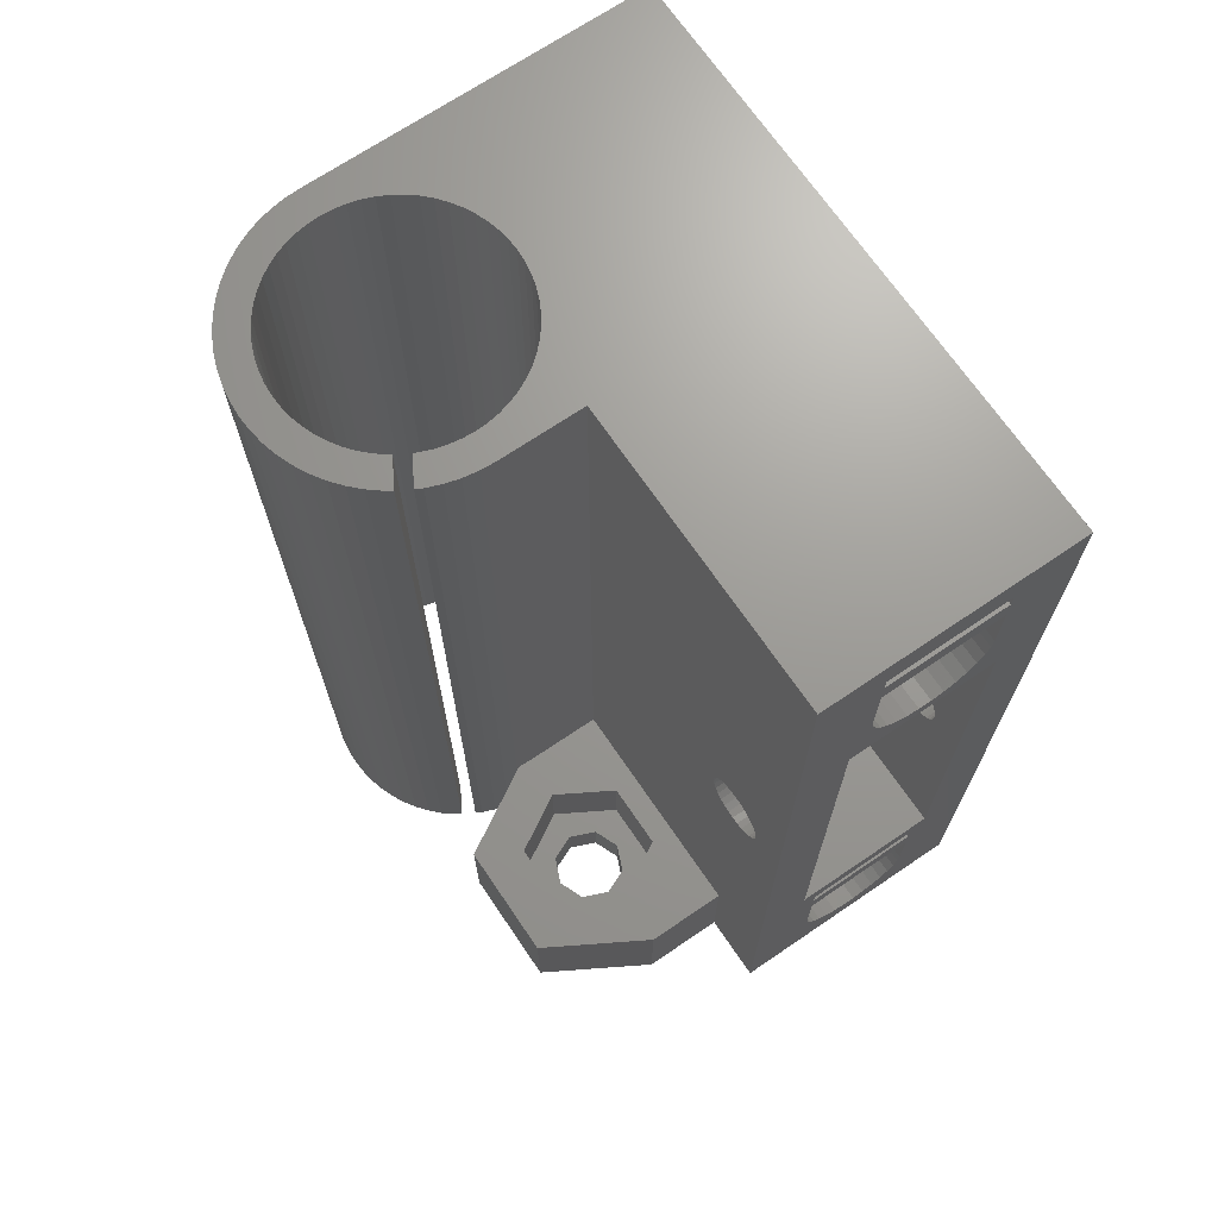
<metadata>
{"format":"stl","ext":"stl","renderer":"f3d","projection":"perspective","resolution":1024,"background":"white","views":[{"elev":69.5,"azim":145.8,"up":"+Z"}]}
</metadata>
<code>
# stl→obj: 448 verts, 924 faces
v -22.5 29.5 60
v -5.5 9.5 60
v -5.5 29.5 60
v -6.852 3.051 60
v -6.068 4.408 60
v -5.574 5.018 60
v -6.495 3.75 60
v -22.5 -9.5 60
v -7.133 2.318 60
v -7.336 1.559 60
v -7.459 0.784 60
v 3.864 8.679 60
v 3.304 6.723 60
v 4.304 8.455 60
v 3.051 6.852 60
v 2.936 9.035 60
v 2.318 7.133 60
v 1.975 9.292 60
v 1.559 7.336 60
v 0.993 9.448 60
v 0.784 7.459 60
v 0 9.5 60
v 0 7.5 60
v -0.784 7.459 60
v -1.559 7.336 60
v -2.318 7.133 60
v -3.051 6.852 60
v -3.75 6.495 60
v -4.408 6.068 60
v -5.018 5.574 60
v 7.5 0 60
v 9.5 0 60
v 9.448 0.993 60
v 7.459 0.784 60
v 9.292 1.975 60
v 9.448 -0.993 60
v 7.336 1.559 60
v 9.035 2.936 60
v 7.459 -0.784 60
v 7.133 2.318 60
v 8.679 3.864 60
v 9.292 -1.975 60
v 6.852 3.051 60
v 8.227 4.75 60
v 7.336 -1.559 60
v 6.495 3.75 60
v 7.686 5.584 60
v 9.035 -2.936 60
v 7.133 -2.318 60
v 6.068 4.408 60
v 7.06 6.357 60
v 5.574 5.018 60
v 6.357 7.06 60
v 5.018 5.574 60
v 5.584 7.686 60
v 4.408 6.068 60
v 5.17 7.955 60
v 4.17 6.223 60
v 8.679 -3.864 60
v 6.852 -3.051 60
v 8.227 -4.75 60
v 6.495 -3.75 60
v 7.686 -5.584 60
v 6.068 -4.408 60
v 7.06 -6.357 60
v 5.574 -5.018 60
v 6.357 -7.06 60
v 5.018 -5.574 60
v 5.584 -7.686 60
v 4.408 -6.068 60
v 4.75 -8.227 60
v 3.75 -6.495 60
v 3.864 -8.679 60
v 3.051 -6.852 60
v 2.936 -9.035 60
v 2.318 -7.133 60
v 1.975 -9.292 60
v 1.559 -7.336 60
v 0.993 -9.448 60
v 0.784 -7.459 60
v 0 -7.5 60
v 0 -9.5 60
v -0.784 -7.459 60
v -1.559 -7.336 60
v -2.318 -7.133 60
v -3.051 -6.852 60
v -3.75 -6.495 60
v -4.408 -6.068 60
v -7.5 0 60
v -7.459 -0.784 60
v -7.336 -1.559 60
v -7.133 -2.318 60
v -5.018 -5.574 60
v -5.574 -5.018 60
v -6.068 -4.408 60
v -6.495 -3.75 60
v -6.852 -3.051 60
v -10 -9.5 57.5
v -18 -9.5 57.5
v -18 -9.5 56.5
v -18 -9.5 55
v -10 -9.5 56.5
v -18 -9.5 51
v -19 -9.5 46
v -17.91 -9.5 50.17
v -14.42 -9.5 47.02
v -13.58 -9.5 47.02
v -15.24 -9.5 47.2
v -16 -9.5 47.54
v -16.68 -9.5 48.03
v -17.24 -9.5 48.65
v -17.65 -9.5 49.37
v -19 -9.5 14
v -18 -9.5 12.5
v -9 -9.5 14
v -18 -9.5 11.5
v -18 -9.5 10
v -10 -9.5 11.5
v -22.5 -9.5 0
v -18 -9.5 6
v -14.42 -9.5 2.022
v -13.58 -9.5 2.022
v -15.24 -9.5 2.196
v -16 -9.5 2.536
v -16.68 -9.5 3.027
v -17.24 -9.5 3.649
v -17.65 -9.5 4.373
v -17.91 -9.5 5.168
v -10 -9.5 55
v -10 -9.5 51
v -9 -9.5 46
v -10.09 -9.5 50.17
v -10.35 -9.5 49.37
v -10.76 -9.5 48.65
v -11.32 -9.5 48.03
v -12.76 -9.5 47.2
v -12 -9.5 47.54
v -10 -9.5 12.5
v -10 -9.5 10
v 0 -9.5 0
v -10 -9.5 6
v -10.09 -9.5 5.168
v -10.35 -9.5 4.373
v -10.76 -9.5 3.649
v -11.32 -9.5 3.027
v -12 -9.5 2.536
v -12.76 -9.5 2.196
v 7.5 0 0
v 9.5 0 0
v 9.448 -0.993 0
v 7.459 -0.784 0
v 9.292 -1.975 0
v 9.448 0.993 0
v 7.336 -1.559 0
v 9.035 -2.936 0
v 7.459 0.784 0
v 7.133 -2.318 0
v 8.679 -3.864 0
v 9.292 1.975 0
v 6.852 -3.051 0
v 8.227 -4.75 0
v 7.336 1.559 0
v 6.495 -3.75 0
v 7.686 -5.584 0
v 9.035 2.936 0
v 7.133 2.318 0
v 6.068 -4.408 0
v 7.06 -6.357 0
v 5.574 -5.018 0
v 6.357 -7.06 0
v 5.018 -5.574 0
v 5.584 -7.686 0
v 4.408 -6.068 0
v 4.75 -8.227 0
v 3.75 -6.495 0
v 3.864 -8.679 0
v 3.051 -6.852 0
v 2.936 -9.035 0
v 2.318 -7.133 0
v 1.975 -9.292 0
v 1.559 -7.336 0
v 0.993 -9.448 0
v 0.784 -7.459 0
v 0 -7.5 0
v -0.784 -7.459 0
v -1.559 -7.336 0
v -2.318 -7.133 0
v -3.051 -6.852 0
v -3.75 -6.495 0
v -7.459 -0.784 0
v -7.5 0 0
v -7.336 -1.559 0
v -7.133 -2.318 0
v -6.852 -3.051 0
v -6.495 -3.75 0
v -6.068 -4.408 0
v -5.574 -5.018 0
v -5.018 -5.574 0
v -4.408 -6.068 0
v 8.679 3.864 0
v 6.852 3.051 0
v 8.227 4.75 0
v 6.495 3.75 0
v 7.686 5.584 0
v 6.068 4.408 0
v 7.06 6.357 0
v 5.574 5.018 0
v 6.357 7.06 0
v 5.018 5.574 0
v 5.584 7.686 0
v 4.408 6.068 0
v 5.17 7.955 0
v 4.17 6.223 0
v 3.304 6.723 0
v 3.864 8.679 0
v 4.304 8.455 0
v 3.051 6.852 0
v 2.936 9.035 0
v 2.318 7.133 0
v 1.975 9.292 0
v 1.559 7.336 0
v 0.993 9.448 0
v 0.784 7.459 0
v 0.794 9.458 0
v 6.928 13 0
v 2.45 17 0
v 6.928 21 0
v 1.732 15.27 0
v 0 7.5 0
v -0.784 7.459 0
v 0 14.55 0
v -1.559 7.336 0
v -1.732 15.27 0
v -2.318 7.133 0
v -3.051 6.852 0
v -3.75 6.495 0
v 1.732 18.73 0
v 0 25 0
v 0 19.45 0
v -1.732 18.73 0
v -5.5 25 0
v -2.45 17 0
v -4.408 6.068 0
v -5.018 5.574 0
v -5.574 5.018 0
v -22.5 29.5 0
v -6.068 4.408 0
v -6.495 3.75 0
v -6.852 3.051 0
v -7.133 2.318 0
v -7.336 1.559 0
v -7.459 0.784 0
v -5.5 29.5 0
v 0 9.5 8
v -5.5 9.5 8
v 0.794 9.458 8
v -22.5 27.19 30.02
v -22.5 27.09 29.57
v -22.5 26.91 29.15
v -22.5 26.63 28.78
v -22.5 26.29 28.47
v -22.5 25.89 28.24
v -22.5 25.46 28.1
v -22.5 25 28.05
v -22.5 24.54 28.1
v -22.5 24.11 28.24
v -22.5 23.71 28.47
v -22.5 23.37 28.78
v -22.5 23.09 29.15
v -22.5 22.81 30.02
v -22.5 22.81 30.48
v -22.5 22.91 29.57
v -22.5 27.19 30.48
v -22.5 27.09 30.93
v -22.5 26.91 31.35
v -22.5 26.63 31.72
v -22.5 26.29 32.03
v -22.5 25.89 32.26
v -22.5 25.46 32.4
v -22.5 25 32.45
v -22.5 24.54 32.4
v -22.5 24.11 32.26
v -22.5 23.71 32.03
v -22.5 23.37 31.72
v -22.5 23.09 31.35
v -22.5 22.91 30.93
v -5.5 24.54 28.1
v -5.5 25 8
v -5.5 25 28.05
v -5.5 24.11 28.24
v -5.5 23.71 28.47
v -5.5 23.37 28.78
v -5.5 23.09 29.15
v -5.5 22.91 29.57
v -5.5 22.81 30.02
v -5.5 22.81 30.48
v -5.5 27.19 30.48
v -5.5 27.09 30.93
v -5.5 26.91 31.35
v -5.5 26.63 31.72
v -5.5 26.29 32.03
v -5.5 25.89 32.26
v -5.5 25.46 32.4
v -5.5 25 32.45
v -5.5 24.54 32.4
v -5.5 24.11 32.26
v -5.5 23.71 32.03
v -5.5 23.37 31.72
v -5.5 23.09 31.35
v -5.5 22.91 30.93
v -5.5 27.19 30.02
v -5.5 27.09 29.57
v -5.5 26.91 29.15
v -5.5 26.63 28.78
v -5.5 26.29 28.47
v -5.5 25.89 28.24
v -5.5 25.46 28.1
v -10 29.5 57.5
v -10 29.5 56.5
v -10 29.5 55
v -18 29.5 56.5
v -10 29.5 51
v -9 29.5 46
v -10.09 29.5 50.17
v -13.58 29.5 47.02
v -14.42 29.5 47.02
v -12.76 29.5 47.2
v -12 29.5 47.54
v -11.32 29.5 48.03
v -10.76 29.5 48.65
v -10.35 29.5 49.37
v -9 29.5 14
v -10 29.5 12.5
v -19 29.5 14
v -10 29.5 11.5
v -10 29.5 10
v -18 29.5 11.5
v -10 29.5 6
v -13.58 29.5 2.022
v -14.42 29.5 2.022
v -12.76 29.5 2.196
v -12 29.5 2.536
v -11.32 29.5 3.027
v -10.76 29.5 3.649
v -10.35 29.5 4.373
v -10.09 29.5 5.168
v -18 29.5 57.5
v -18 29.5 55
v -18 29.5 51
v -19 29.5 46
v -17.91 29.5 50.17
v -17.65 29.5 49.37
v -15.24 29.5 47.2
v -16 29.5 47.54
v -16.68 29.5 48.03
v -17.24 29.5 48.65
v -18 29.5 12.5
v -18 29.5 10
v -18 29.5 6
v -17.91 29.5 5.168
v -17.65 29.5 4.373
v -17.24 29.5 3.649
v -16.68 29.5 3.027
v -16 29.5 2.536
v -15.24 29.5 2.196
v 6.928 21 8
v 3.897 19.25 8
v 6.928 13 8
v 0 25 8
v 0 21.5 8
v -3.897 19.25 8
v 3.897 14.75 8
v 0 12.5 8
v -3.897 14.75 8
v -19 27.19 30.48
v -19 27.09 30.93
v -19 26.91 31.35
v -19 26.63 31.72
v -19 26.29 32.03
v -19 25.89 32.26
v -19 25.46 32.4
v -19 25 32.45
v -19 24.54 32.4
v -19 24.11 32.26
v -19 23.71 32.03
v -19 23.37 31.72
v -19 23.09 31.35
v -19 22.81 30.48
v -19 22.81 30.02
v -19 22.91 30.93
v -19 27.19 30.02
v -19 27.09 29.57
v -19 26.91 29.15
v -19 26.63 28.78
v -19 26.29 28.47
v -19 25.89 28.24
v -19 25.46 28.1
v -19 25 28.05
v -19 24.54 28.1
v -19 24.11 28.24
v -19 23.71 28.47
v -19 23.37 28.78
v -19 23.09 29.15
v -19 22.91 29.57
v -9 27.19 30.02
v -9 27.09 29.57
v -9 26.91 29.15
v -9 26.63 28.78
v -9 26.29 28.47
v -9 25.89 28.24
v -9 25.46 28.1
v -9 25 28.05
v -9 24.54 28.1
v -9 24.11 28.24
v -9 23.71 28.47
v -9 23.37 28.78
v -9 23.09 29.15
v -9 22.81 30.02
v -9 22.91 29.57
v -9 27.19 30.48
v -9 27.09 30.93
v -9 26.91 31.35
v -9 26.63 31.72
v -9 26.29 32.03
v -9 25.89 32.26
v -9 25.46 32.4
v -9 25 32.45
v -9 24.54 32.4
v -9 24.11 32.26
v -9 23.71 32.03
v -9 23.37 31.72
v -9 23.09 31.35
v -9 22.91 30.93
v -9 22.81 30.48
v 2.45 17 3
v 1.732 15.27 3
v -1.732 15.27 3
v -2.45 17 3
v 1.732 18.73 3
v 0 19.45 3
v 0 14.55 3
v -1.732 18.73 3
v 3.897 14.75 3
v 0 12.5 3
v -3.897 19.25 3
v -3.897 14.75 3
v 3.897 19.25 3
v 0 21.5 3
f 1 2 3
f 4 2 1
f 2 5 6
f 2 7 5
f 2 4 7
f 8 4 1
f 4 8 9
f 10 8 11
f 9 8 10
f 12 13 14
f 12 15 13
f 16 15 12
f 16 17 15
f 18 17 16
f 18 19 17
f 20 19 18
f 20 21 19
f 22 21 20
f 22 23 21
f 22 24 23
f 22 25 24
f 22 26 25
f 2 26 22
f 26 2 27
f 27 2 28
f 28 2 29
f 2 30 29
f 30 2 6
f 31 32 33
f 34 33 35
f 32 31 36
f 37 35 38
f 39 36 31
f 40 38 41
f 36 39 42
f 43 41 44
f 45 42 39
f 46 44 47
f 42 45 48
f 49 48 45
f 33 34 31
f 35 37 34
f 38 40 37
f 50 47 51
f 41 43 40
f 44 46 43
f 52 51 53
f 47 50 46
f 54 53 55
f 51 52 50
f 56 55 57
f 53 54 52
f 55 56 54
f 56 57 58
f 48 49 59
f 60 59 49
f 59 60 61
f 62 61 60
f 61 62 63
f 64 63 62
f 63 64 65
f 66 65 64
f 65 66 67
f 68 67 66
f 67 68 69
f 70 69 68
f 69 70 71
f 72 71 70
f 71 72 73
f 74 73 72
f 74 75 73
f 76 75 74
f 76 77 75
f 78 77 76
f 78 79 77
f 80 79 78
f 81 79 80
f 81 82 79
f 83 82 81
f 84 82 83
f 85 82 84
f 86 82 85
f 87 82 86
f 8 87 88
f 11 8 89
f 89 8 90
f 90 8 91
f 91 8 92
f 87 8 82
f 93 8 88
f 94 8 93
f 95 8 94
f 96 8 95
f 97 8 96
f 92 8 97
f 98 8 99
f 8 100 99
f 100 101 102
f 8 101 100
f 8 103 101
f 104 103 8
f 103 104 105
f 106 104 107
f 108 104 106
f 109 104 108
f 110 104 109
f 111 104 110
f 112 104 111
f 105 104 112
f 8 113 104
f 113 114 115
f 113 116 114
f 116 117 118
f 113 117 116
f 119 117 113
f 117 119 120
f 121 119 122
f 123 119 121
f 124 119 123
f 125 119 124
f 126 119 125
f 127 119 126
f 128 119 127
f 120 119 128
f 119 113 8
f 8 98 82
f 102 82 98
f 129 102 101
f 129 82 102
f 130 82 129
f 131 130 132
f 131 132 133
f 131 133 134
f 131 134 135
f 131 107 104
f 131 136 107
f 131 137 136
f 131 135 137
f 130 131 82
f 115 82 131
f 138 115 114
f 118 115 138
f 139 118 117
f 139 115 118
f 140 139 141
f 139 140 115
f 140 141 142
f 140 122 119
f 115 140 82
f 143 140 142
f 144 140 143
f 145 140 144
f 146 140 145
f 147 140 146
f 122 140 147
f 148 149 150
f 151 150 152
f 149 148 153
f 154 152 155
f 156 153 148
f 157 155 158
f 153 156 159
f 160 158 161
f 162 159 156
f 163 161 164
f 159 162 165
f 166 165 162
f 150 151 148
f 152 154 151
f 155 157 154
f 167 164 168
f 158 160 157
f 161 163 160
f 169 168 170
f 164 167 163
f 171 170 172
f 168 169 167
f 170 171 169
f 173 172 174
f 172 173 171
f 175 174 176
f 174 175 173
f 176 177 175
f 178 177 176
f 178 179 177
f 180 179 178
f 180 181 179
f 182 181 180
f 182 183 181
f 140 183 182
f 140 184 183
f 140 185 184
f 140 186 185
f 140 187 186
f 140 188 187
f 140 189 188
f 119 189 140
f 190 119 191
f 192 119 190
f 193 119 192
f 194 119 193
f 195 119 194
f 196 119 195
f 197 119 196
f 198 119 197
f 199 119 198
f 189 119 199
f 165 166 200
f 201 200 166
f 200 201 202
f 203 202 201
f 202 203 204
f 205 204 203
f 204 205 206
f 207 206 205
f 206 207 208
f 209 208 207
f 208 209 210
f 211 210 209
f 210 211 212
f 212 211 213
f 214 215 216
f 217 215 214
f 217 218 215
f 219 218 217
f 219 220 218
f 221 220 219
f 221 222 220
f 223 222 221
f 222 223 224
f 225 226 227
f 225 228 226
f 224 228 225
f 229 224 223
f 230 224 229
f 224 231 228
f 232 224 230
f 233 224 232
f 224 233 231
f 234 233 232
f 235 233 234
f 236 233 235
f 237 227 226
f 238 237 239
f 237 238 227
f 240 238 239
f 241 240 242
f 243 233 236
f 233 243 242
f 244 242 243
f 240 241 238
f 245 242 244
f 246 242 245
f 242 246 241
f 246 245 247
f 246 247 248
f 246 248 249
f 119 249 250
f 119 250 251
f 119 251 252
f 119 252 191
f 249 119 246
f 241 246 253
f 254 2 22
f 2 254 255
f 48 152 42
f 152 48 155
f 36 149 32
f 149 36 150
f 140 79 82
f 79 140 182
f 67 168 65
f 168 67 170
f 59 155 48
f 155 59 158
f 176 71 73
f 71 176 174
f 172 67 69
f 67 172 170
f 41 202 44
f 202 41 200
f 218 18 16
f 18 218 220
f 51 208 53
f 208 51 206
f 35 165 38
f 165 35 159
f 42 150 36
f 150 42 152
f 61 158 59
f 158 61 161
f 63 161 61
f 161 63 164
f 180 75 77
f 75 180 178
f 20 256 22
f 222 256 20
f 256 222 224
f 22 256 254
f 220 20 18
f 20 220 222
f 216 12 14
f 12 216 215
f 208 55 53
f 55 208 210
f 210 57 55
f 57 210 212
f 47 206 51
f 206 47 204
f 44 204 47
f 204 44 202
f 65 164 63
f 164 65 168
f 182 77 79
f 77 182 180
f 178 73 75
f 73 178 176
f 174 69 71
f 69 174 172
f 215 16 12
f 16 215 218
f 38 200 41
f 200 38 165
f 33 159 35
f 159 33 153
f 32 153 33
f 153 32 149
f 246 257 1
f 246 258 257
f 246 259 258
f 246 260 259
f 246 261 260
f 246 262 261
f 246 263 262
f 246 264 263
f 246 265 264
f 246 266 265
f 246 267 266
f 119 267 246
f 267 119 268
f 268 119 269
f 270 119 271
f 272 119 270
f 269 119 272
f 273 1 257
f 274 1 273
f 275 1 274
f 276 1 275
f 277 1 276
f 278 1 277
f 279 1 278
f 280 1 279
f 281 1 280
f 282 1 281
f 283 1 282
f 8 283 284
f 8 284 285
f 8 285 286
f 8 271 119
f 271 8 286
f 283 8 1
f 287 288 289
f 290 288 287
f 291 288 290
f 255 291 292
f 255 292 293
f 255 293 294
f 255 294 295
f 296 255 295
f 291 255 288
f 3 297 253
f 3 298 297
f 3 299 298
f 3 300 299
f 3 301 300
f 3 302 301
f 3 303 302
f 3 304 303
f 3 305 304
f 3 306 305
f 2 306 3
f 306 2 307
f 307 2 308
f 308 2 309
f 255 296 2
f 310 2 296
f 309 2 310
f 311 253 297
f 312 253 311
f 313 253 312
f 288 313 314
f 288 314 315
f 288 315 316
f 288 316 317
f 288 317 289
f 313 288 253
f 253 288 241
f 3 318 1
f 3 319 318
f 319 320 321
f 3 320 319
f 3 322 320
f 323 322 3
f 322 323 324
f 325 323 326
f 327 323 325
f 328 323 327
f 329 323 328
f 330 323 329
f 331 323 330
f 324 323 331
f 3 332 323
f 332 333 334
f 332 335 333
f 335 336 337
f 332 336 335
f 253 336 332
f 336 253 338
f 339 253 340
f 341 253 339
f 342 253 341
f 343 253 342
f 344 253 343
f 345 253 344
f 346 253 345
f 338 253 346
f 253 332 3
f 347 1 318
f 321 1 347
f 348 321 320
f 348 1 321
f 349 1 348
f 350 349 351
f 350 351 352
f 350 326 323
f 350 353 326
f 350 354 353
f 350 355 354
f 350 356 355
f 350 352 356
f 349 350 1
f 334 1 350
f 357 334 333
f 337 334 357
f 358 337 336
f 358 334 337
f 246 358 359
f 246 359 360
f 246 340 253
f 334 246 1
f 358 246 334
f 361 246 360
f 362 246 361
f 363 246 362
f 364 246 363
f 365 246 364
f 340 246 365
f 366 367 368
f 369 367 366
f 369 370 367
f 288 370 369
f 255 371 288
f 370 288 371
f 372 368 367
f 372 256 368
f 373 256 372
f 373 254 256
f 255 373 374
f 373 255 254
f 371 255 374
f 238 288 369
f 288 238 241
f 224 368 256
f 368 224 225
f 227 369 366
f 369 227 238
f 368 227 366
f 227 368 225
f 151 31 148
f 31 151 39
f 90 191 89
f 191 90 190
f 183 81 80
f 81 183 184
f 230 23 24
f 23 230 229
f 171 66 169
f 66 171 68
f 199 93 88
f 93 199 198
f 187 86 85
f 86 187 188
f 160 49 157
f 49 160 60
f 154 39 151
f 39 154 45
f 175 74 72
f 74 175 177
f 171 70 68
f 70 171 173
f 96 194 97
f 194 96 195
f 185 84 83
f 84 185 186
f 157 45 154
f 45 157 49
f 167 62 163
f 62 167 64
f 169 64 167
f 64 169 66
f 163 60 160
f 60 163 62
f 179 78 76
f 78 179 181
f 177 76 74
f 76 177 179
f 181 80 78
f 80 181 183
f 173 72 70
f 72 173 175
f 92 192 91
f 192 92 193
f 94 196 95
f 196 94 197
f 93 197 94
f 197 93 198
f 95 195 96
f 195 95 196
f 97 193 92
f 193 97 194
f 91 190 90
f 190 91 192
f 188 87 86
f 87 188 189
f 189 88 87
f 88 189 199
f 186 85 84
f 85 186 187
f 184 83 81
f 83 184 185
f 229 21 23
f 21 229 223
f 221 17 19
f 17 221 219
f 211 54 56
f 54 211 209
f 217 13 15
f 13 217 214
f 205 52 207
f 52 205 50
f 201 46 203
f 46 201 43
f 6 244 30
f 244 6 245
f 243 28 29
f 28 243 236
f 235 26 27
f 26 235 234
f 232 24 25
f 24 232 230
f 4 248 7
f 248 4 249
f 5 245 6
f 245 5 247
f 10 250 9
f 250 10 251
f 89 252 11
f 252 89 191
f 223 19 21
f 19 223 221
f 219 15 17
f 15 219 217
f 207 54 209
f 54 207 52
f 213 56 58
f 56 213 211
f 203 50 205
f 50 203 46
f 166 43 201
f 43 166 40
f 156 37 162
f 37 156 34
f 162 40 166
f 40 162 37
f 148 34 156
f 34 148 31
f 244 29 30
f 29 244 243
f 236 27 28
f 27 236 235
f 234 25 26
f 25 234 232
f 7 247 5
f 247 7 248
f 9 249 4
f 249 9 250
f 11 251 10
f 251 11 252
f 13 216 14
f 216 13 214
f 213 57 212
f 57 213 58
f 142 338 346
f 338 142 141
f 120 360 359
f 360 120 128
f 340 122 339
f 122 340 121
f 145 344 343
f 344 145 144
f 126 363 362
f 363 126 125
f 127 362 361
f 362 127 126
f 364 123 365
f 123 364 124
f 144 345 344
f 345 144 143
f 143 346 345
f 346 143 142
f 341 146 342
f 146 341 147
f 339 147 341
f 147 339 122
f 342 145 343
f 145 342 146
f 128 361 360
f 361 128 127
f 363 124 364
f 124 363 125
f 365 121 340
f 121 365 123
f 117 359 358
f 359 117 120
f 141 336 338
f 336 141 139
f 117 336 139
f 336 117 358
f 114 337 357
f 337 114 116
f 118 333 335
f 333 118 138
f 337 118 335
f 118 337 116
f 114 333 138
f 333 114 357
f 132 322 324
f 322 132 130
f 103 351 349
f 351 103 105
f 326 107 325
f 107 326 106
f 135 330 329
f 330 135 134
f 111 355 356
f 355 111 110
f 112 356 352
f 356 112 111
f 354 108 353
f 108 354 109
f 134 331 330
f 331 134 133
f 133 324 331
f 324 133 132
f 327 137 328
f 137 327 136
f 325 136 327
f 136 325 107
f 328 135 329
f 135 328 137
f 105 352 351
f 352 105 112
f 355 109 354
f 109 355 110
f 353 106 326
f 106 353 108
f 101 349 348
f 349 101 103
f 130 320 322
f 320 130 129
f 101 320 129
f 320 101 348
f 99 321 347
f 321 99 100
f 102 318 319
f 318 102 98
f 321 102 319
f 102 321 100
f 99 318 98
f 318 99 347
f 350 375 334
f 350 376 375
f 350 377 376
f 350 378 377
f 350 379 378
f 350 380 379
f 350 381 380
f 350 382 381
f 350 383 382
f 350 384 383
f 350 385 384
f 350 386 385
f 104 386 350
f 386 104 387
f 388 104 389
f 390 104 388
f 387 104 390
f 391 334 375
f 392 334 391
f 393 334 392
f 394 334 393
f 395 334 394
f 396 334 395
f 397 334 396
f 398 334 397
f 399 334 398
f 400 334 399
f 401 334 400
f 402 334 401
f 113 402 403
f 113 403 404
f 113 389 104
f 389 113 404
f 402 113 334
f 104 323 131
f 323 104 350
f 332 405 323
f 332 406 405
f 332 407 406
f 332 408 407
f 332 409 408
f 332 410 409
f 332 411 410
f 332 412 411
f 332 413 412
f 332 414 413
f 332 415 414
f 332 416 415
f 115 416 332
f 416 115 417
f 131 418 115
f 419 115 418
f 417 115 419
f 420 323 405
f 421 323 420
f 422 323 421
f 423 323 422
f 424 323 423
f 425 323 424
f 426 323 425
f 427 323 426
f 428 323 427
f 429 323 428
f 430 323 429
f 431 323 430
f 131 431 432
f 131 432 433
f 418 131 434
f 434 131 433
f 431 131 323
f 334 115 332
f 115 334 113
f 228 435 226
f 435 228 436
f 437 242 438
f 242 437 233
f 239 439 440
f 439 239 237
f 231 437 441
f 437 231 233
f 228 441 436
f 441 228 231
f 226 439 237
f 439 226 435
f 438 240 442
f 240 438 242
f 240 440 442
f 440 240 239
f 443 373 372
f 373 443 444
f 374 445 371
f 445 374 446
f 444 374 373
f 374 444 446
f 443 367 447
f 367 443 372
f 447 435 443
f 447 439 435
f 448 439 447
f 448 440 439
f 448 442 440
f 442 445 438
f 445 442 448
f 436 443 435
f 444 436 441
f 436 444 443
f 437 444 441
f 446 438 445
f 437 446 444
f 438 446 437
f 448 367 370
f 367 448 447
f 445 370 371
f 370 445 448
f 281 382 383
f 382 281 280
f 428 304 305
f 304 428 427
f 282 383 384
f 383 282 281
f 429 305 306
f 305 429 428
f 388 286 390
f 286 388 271
f 296 433 310
f 433 296 434
f 266 401 400
f 401 266 267
f 414 291 290
f 291 414 415
f 280 381 382
f 381 280 279
f 427 303 304
f 303 427 426
f 283 384 385
f 384 283 282
f 430 306 307
f 306 430 429
f 389 271 388
f 271 389 270
f 295 434 296
f 434 295 418
f 264 399 398
f 399 264 265
f 412 287 289
f 287 412 413
f 267 402 401
f 402 267 268
f 415 292 291
f 292 415 416
f 404 270 389
f 270 404 272
f 294 418 295
f 418 294 419
f 402 269 403
f 269 402 268
f 292 417 293
f 417 292 416
f 275 378 276
f 378 275 377
f 422 300 423
f 300 422 299
f 284 385 386
f 385 284 283
f 431 307 308
f 307 431 430
f 387 284 386
f 284 387 285
f 309 431 308
f 431 309 432
f 390 285 387
f 285 390 286
f 310 432 309
f 432 310 433
f 265 400 399
f 400 265 266
f 413 290 287
f 290 413 414
f 403 272 404
f 272 403 269
f 293 419 294
f 419 293 417
f 279 380 381
f 380 279 278
f 426 302 303
f 302 426 425
f 260 393 259
f 393 260 394
f 408 313 407
f 313 408 314
f 263 398 397
f 398 263 264
f 411 289 317
f 289 411 412
f 262 397 396
f 397 262 263
f 410 317 316
f 317 410 411
f 260 395 394
f 395 260 261
f 408 315 314
f 315 408 409
f 257 375 273
f 375 257 391
f 405 297 420
f 297 405 311
f 273 376 274
f 376 273 375
f 420 298 421
f 298 420 297
f 274 377 275
f 377 274 376
f 421 299 422
f 299 421 298
f 277 378 379
f 378 277 276
f 424 300 301
f 300 424 423
f 278 379 380
f 379 278 277
f 425 301 302
f 301 425 424
f 259 392 258
f 392 259 393
f 407 312 406
f 312 407 313
f 258 391 257
f 391 258 392
f 406 311 405
f 311 406 312
f 261 396 395
f 396 261 262
f 409 316 315
f 316 409 410

</code>
